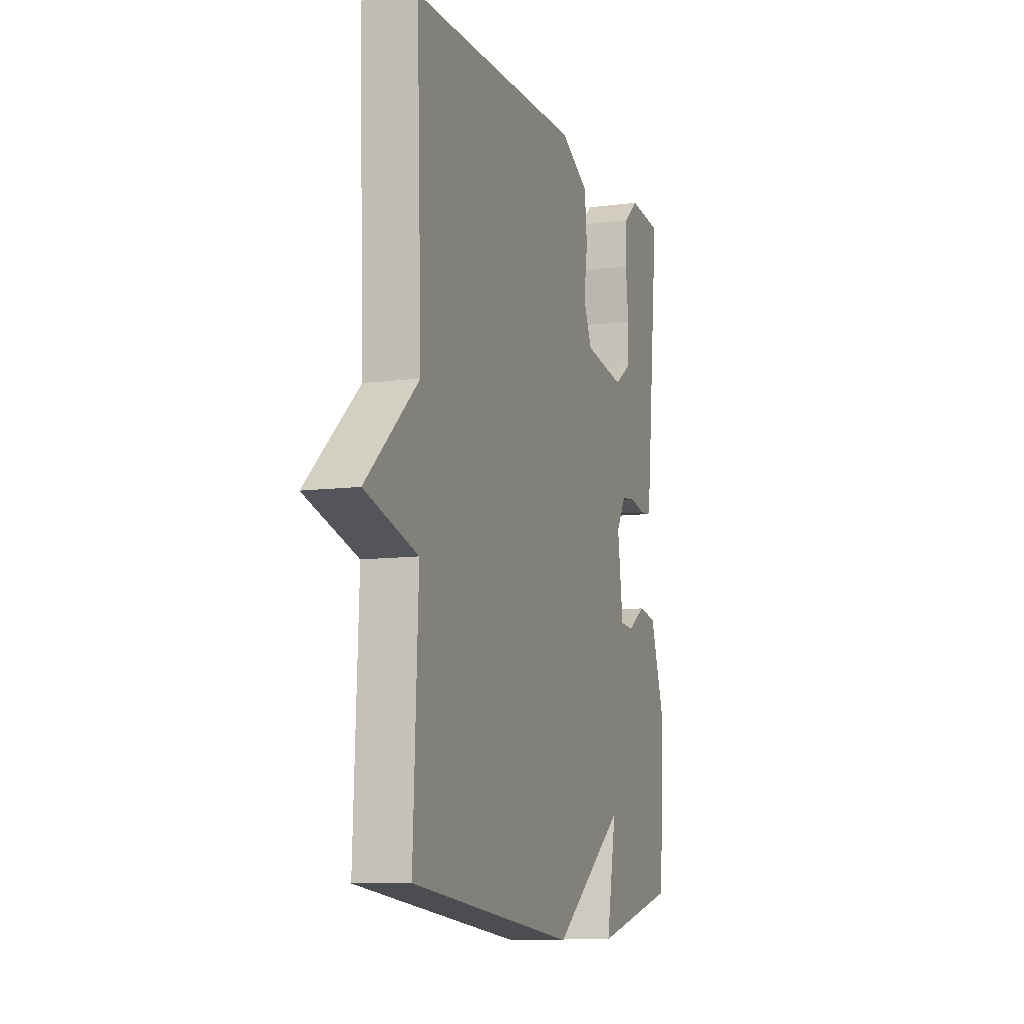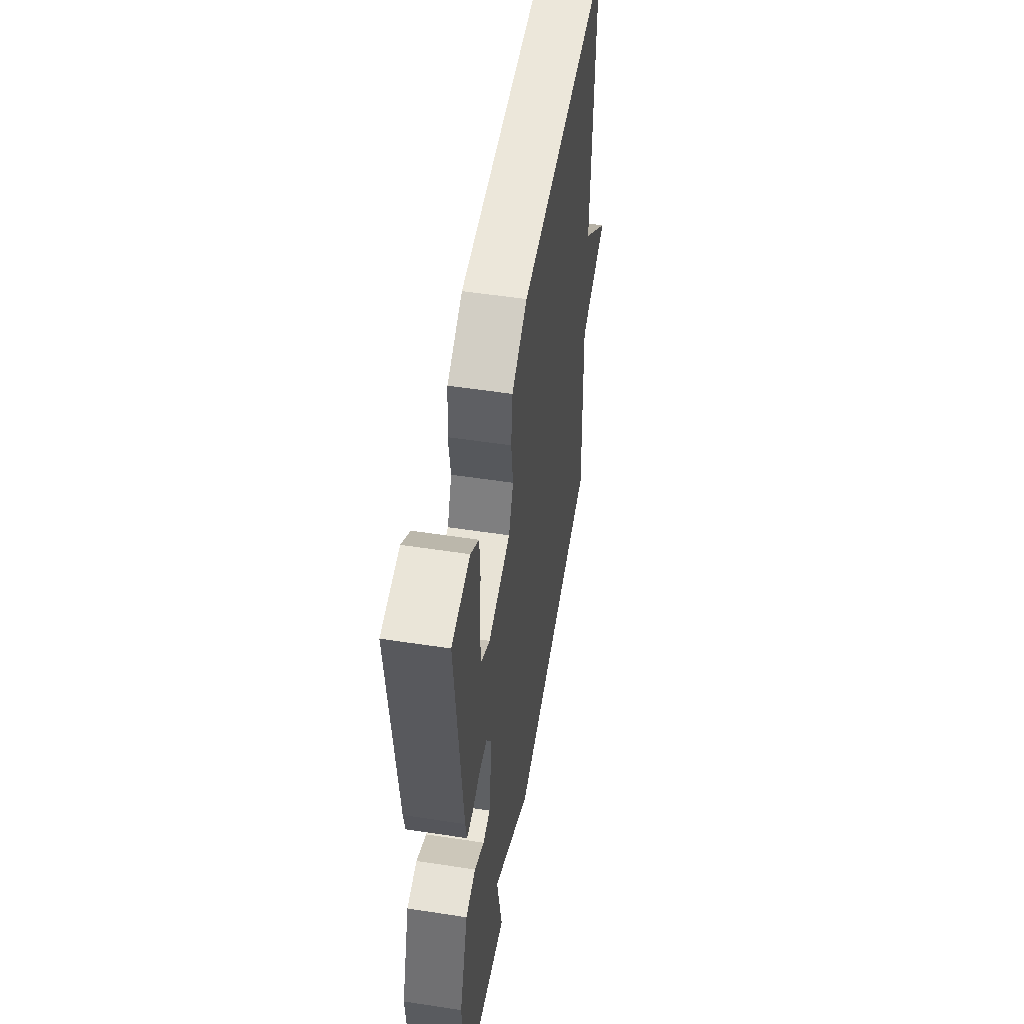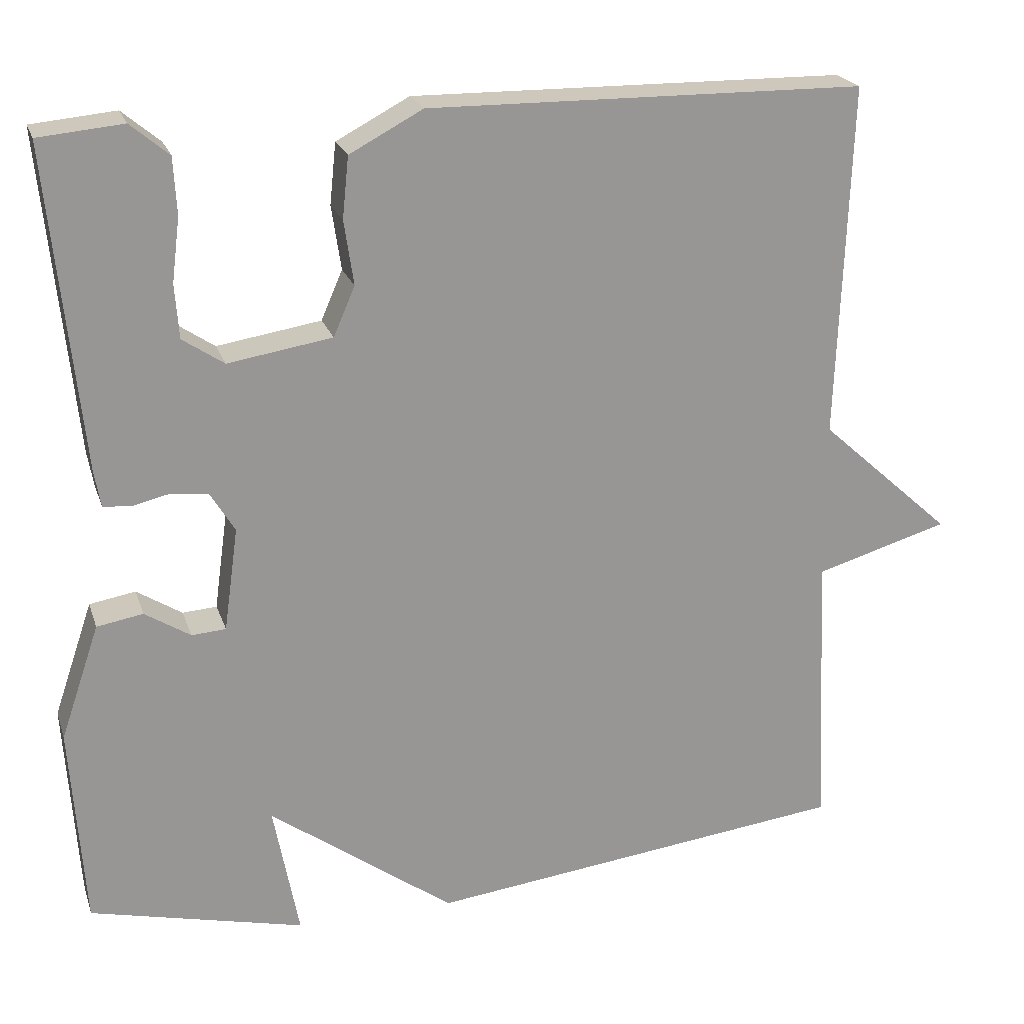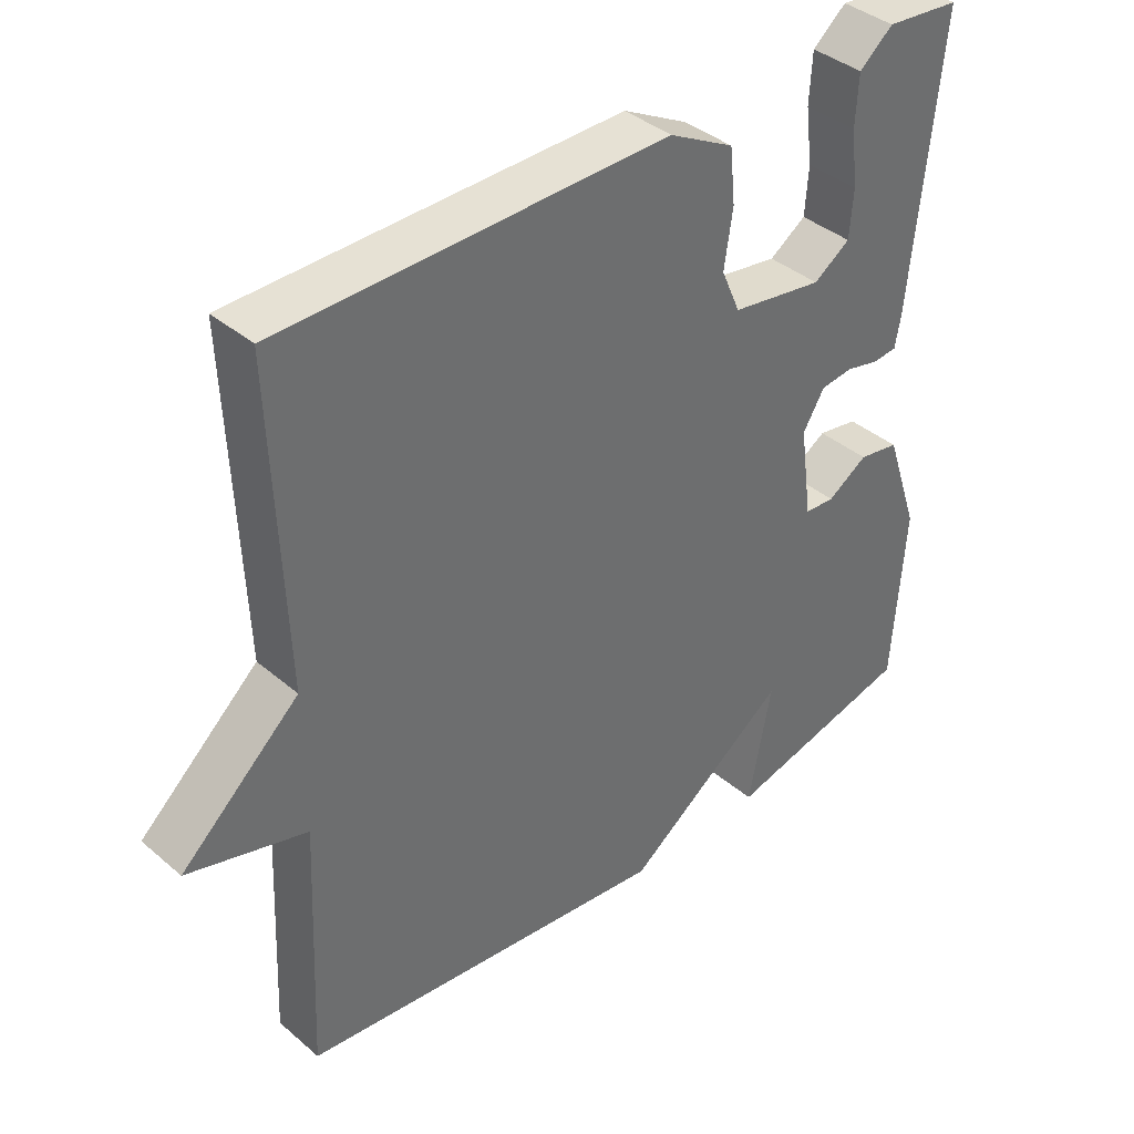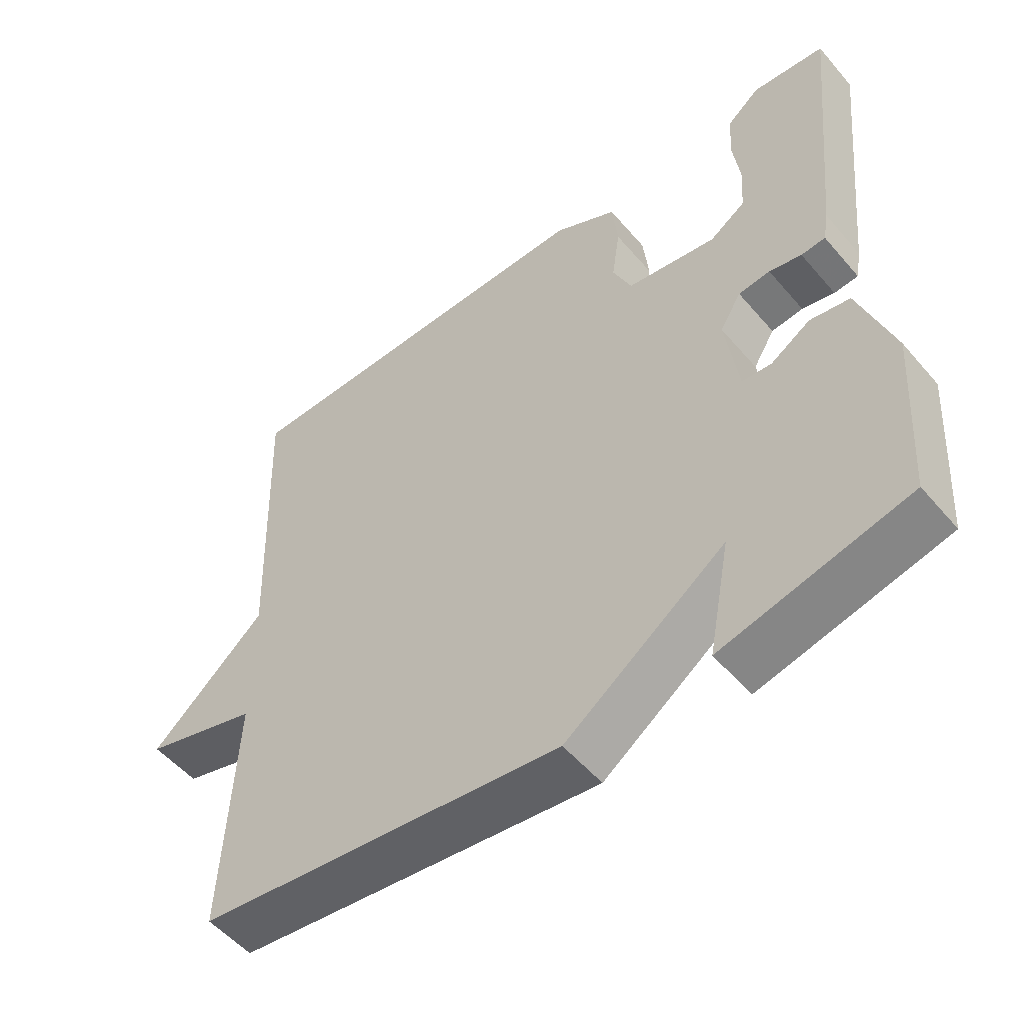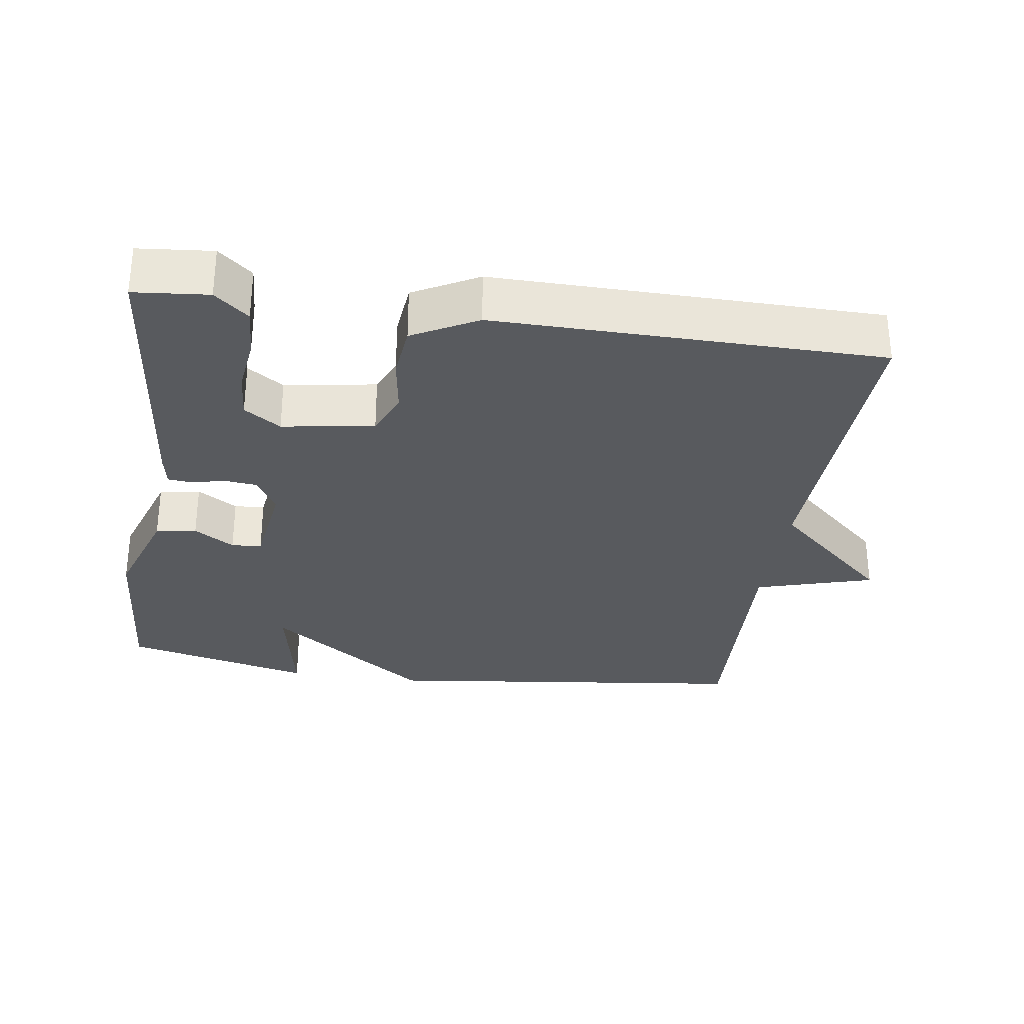
<metadata>
{"format":"obj","ext":"obj","renderer":"f3d","projection":"perspective","resolution":1024,"background":"white","views":[{"elev":-9.6,"azim":108.9,"up":"+Z"},{"elev":52.7,"azim":-80.6,"up":"+Z"},{"elev":21.9,"azim":-16.1,"up":"+Z"},{"elev":38.9,"azim":136.7,"up":"+Z"},{"elev":-53.1,"azim":-140.6,"up":"+Z"},{"elev":-30.7,"azim":-8.3,"up":"+Y"}]}
</metadata>
<code>
v -0.5 0.07 0.5
v -0.394 0.07 0.51
v -0.346 0.07 0.47
v -0.342 0.07 0.399
v -0.352 0.07 0.319
v -0.347 0.07 0.251
v -0.295 0.07 0.216
v -0.164 0.07 0.237
v -0.137 0.07 0.299
v -0.149 0.07 0.38
v -0.141 0.07 0.457
v -0.049 0.07 0.506
v 0.5 0.07 0.5
v 0.484 0.07 0.055
v 0.652 0.07 -0.096
v 0.484 0.07 -0.145
v 0.5 0.07 -0.5
v -0.031 0.07 -0.564
v -0.263 0.07 -0.396
v -0.231 0.07 -0.564
v -0.5 0.07 -0.5
v -0.517 0.07 -0.248
v -0.468 0.07 -0.104
v -0.41 0.07 -0.094
v -0.353 0.07 -0.13
v -0.31 0.07 -0.127
v -0.292 0.07 0.003
v -0.323 0.07 0.054
v -0.369 0.07 0.059
v -0.416 0.07 0.048
v -0.451 0.07 0.051
v -0.459 0.07 0.096
v -0.5 0 0.5
v -0.394 0 0.51
v -0.346 0 0.47
v -0.342 0 0.399
v -0.352 0 0.319
v -0.347 0 0.251
v -0.295 0 0.216
v -0.164 0 0.237
v -0.137 0 0.299
v -0.149 0 0.38
v -0.141 0 0.457
v -0.049 0 0.506
v 0.5 0 0.5
v 0.484 0 0.055
v 0.652 0 -0.096
v 0.484 0 -0.145
v 0.5 0 -0.5
v -0.031 0 -0.564
v -0.263 0 -0.396
v -0.231 0 -0.564
v -0.5 0 -0.5
v -0.517 0 -0.248
v -0.468 0 -0.104
v -0.41 0 -0.094
v -0.353 0 -0.13
v -0.31 0 -0.127
v -0.292 0 0.003
v -0.323 0 0.054
v -0.369 0 0.059
v -0.416 0 0.048
v -0.451 0 0.051
v -0.459 0 0.096
f 1 2 3
f 32 1 3
f 31 32 3
f 30 31 3
f 29 30 3
f 23 24 25
f 22 23 25
f 21 22 25
f 20 21 25
f 19 20 25
f 19 25 26
f 18 19 26
f 17 18 26
f 16 17 26
f 16 26 27
f 15 16 27
f 14 15 27
f 12 13 14
f 11 12 14
f 10 11 14
f 9 10 14
f 8 9 14
f 14 27 28
f 8 14 28
f 7 8 28
f 3 4 5
f 29 3 5
f 29 5 6
f 6 7 28 29
f 35 34 33
f 35 33 64
f 35 64 63
f 35 63 62
f 35 62 61
f 57 56 55
f 57 55 54
f 57 54 53
f 57 53 52
f 57 52 51
f 58 57 51
f 58 51 50
f 58 50 49
f 58 49 48
f 59 58 48
f 59 48 47
f 59 47 46
f 46 45 44
f 46 44 43
f 46 43 42
f 46 42 41
f 46 41 40
f 60 59 46
f 60 46 40
f 60 40 39
f 37 36 35
f 37 35 61
f 38 37 61
f 61 60 39 38
f 1 33 34 2
f 2 34 35 3
f 3 35 36 4
f 4 36 37 5
f 5 37 38 6
f 6 38 39 7
f 7 39 40 8
f 8 40 41 9
f 9 41 42 10
f 10 42 43 11
f 11 43 44 12
f 12 44 45 13
f 13 45 46 14
f 14 46 47 15
f 15 47 48 16
f 16 48 49 17
f 17 49 50 18
f 18 50 51 19
f 19 51 52 20
f 20 52 53 21
f 21 53 54 22
f 22 54 55 23
f 23 55 56 24
f 24 56 57 25
f 25 57 58 26
f 26 58 59 27
f 27 59 60 28
f 28 60 61 29
f 29 61 62 30
f 30 62 63 31
f 31 63 64 32
f 32 64 33 1

</code>
